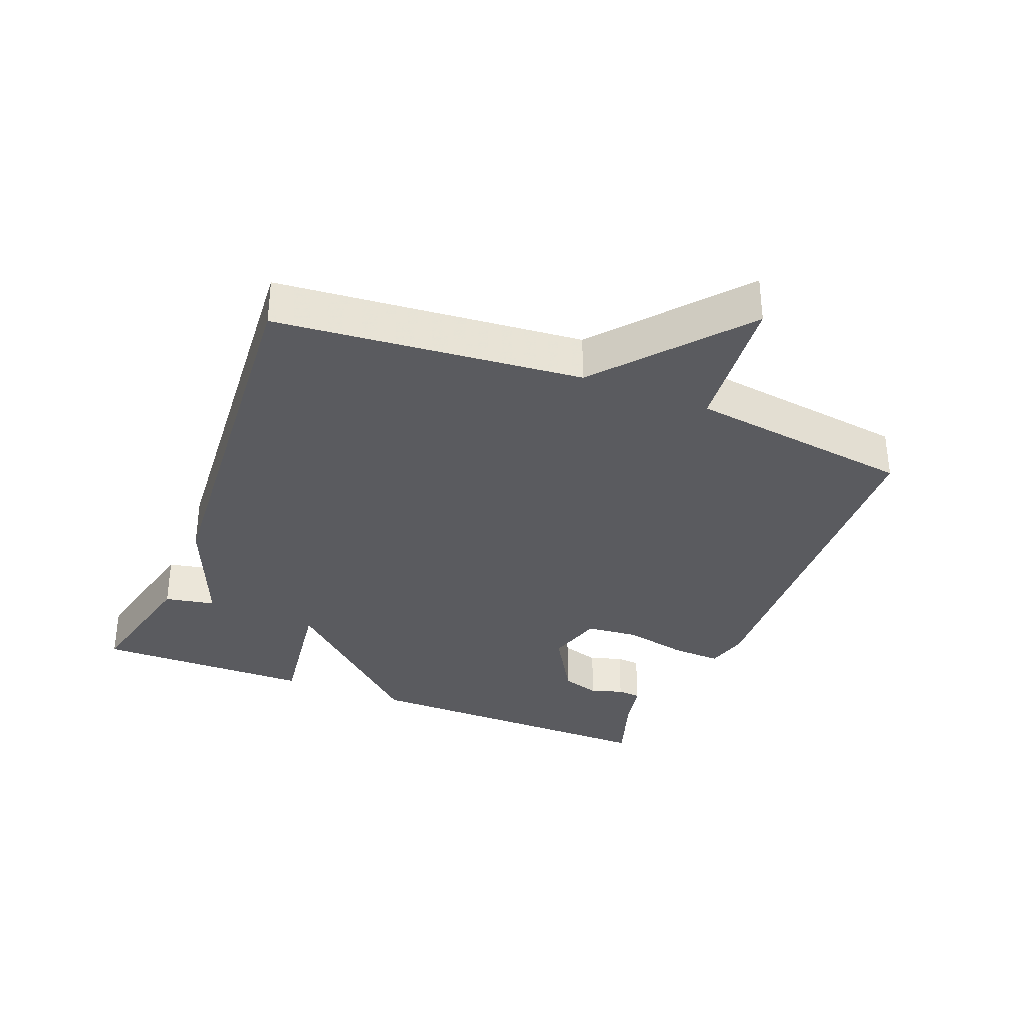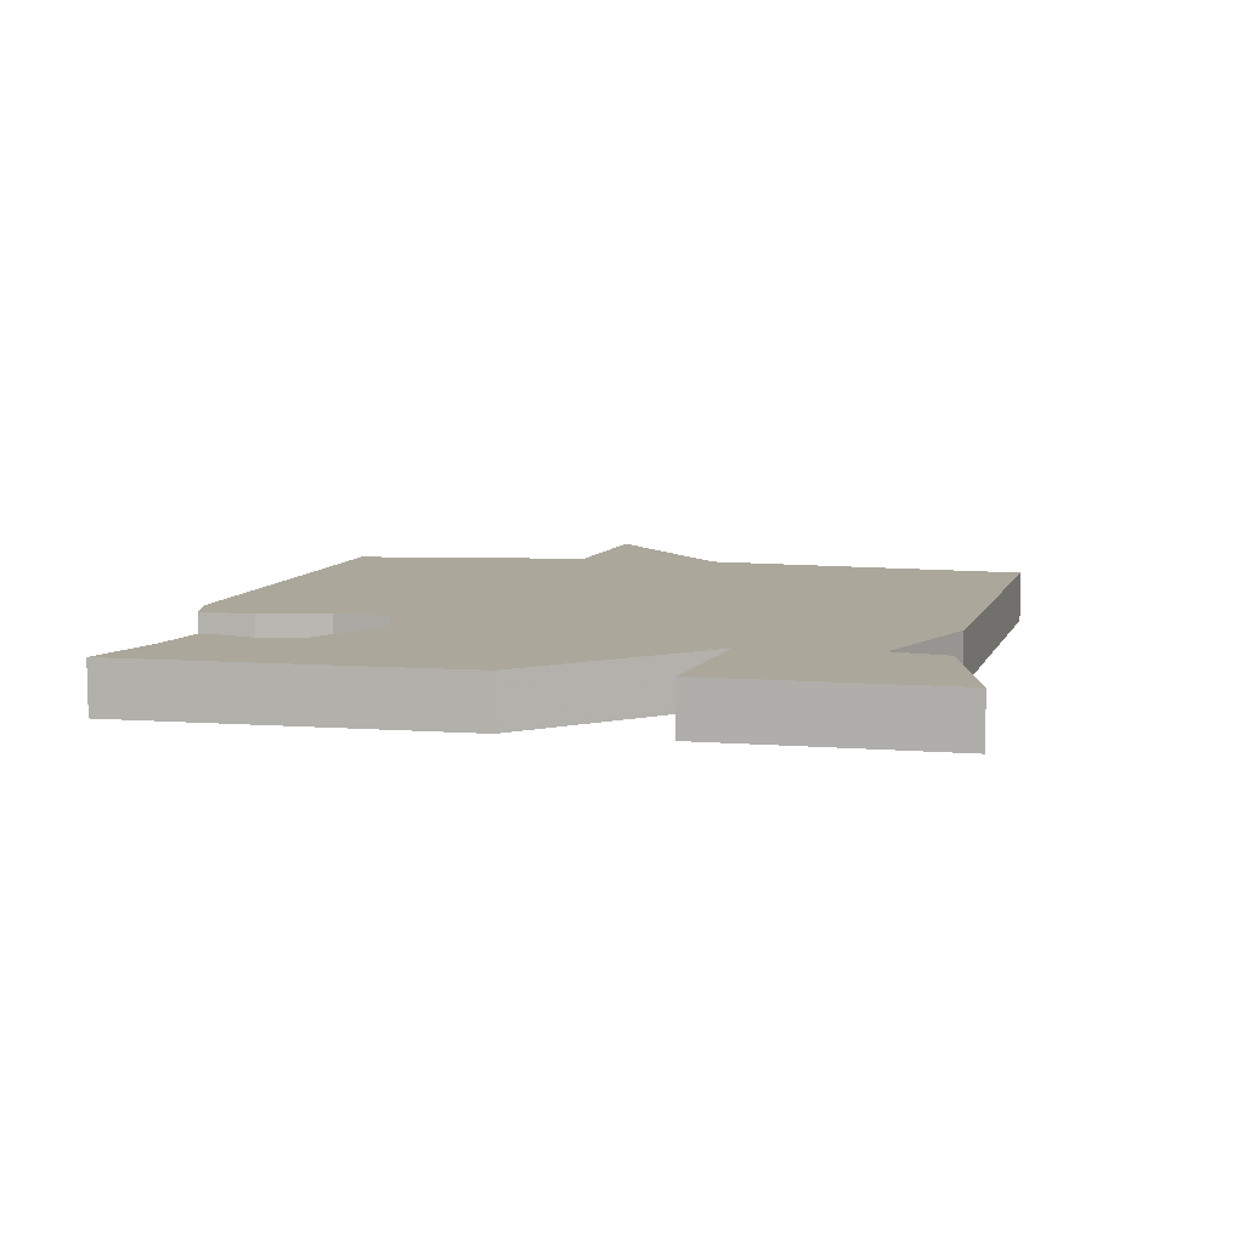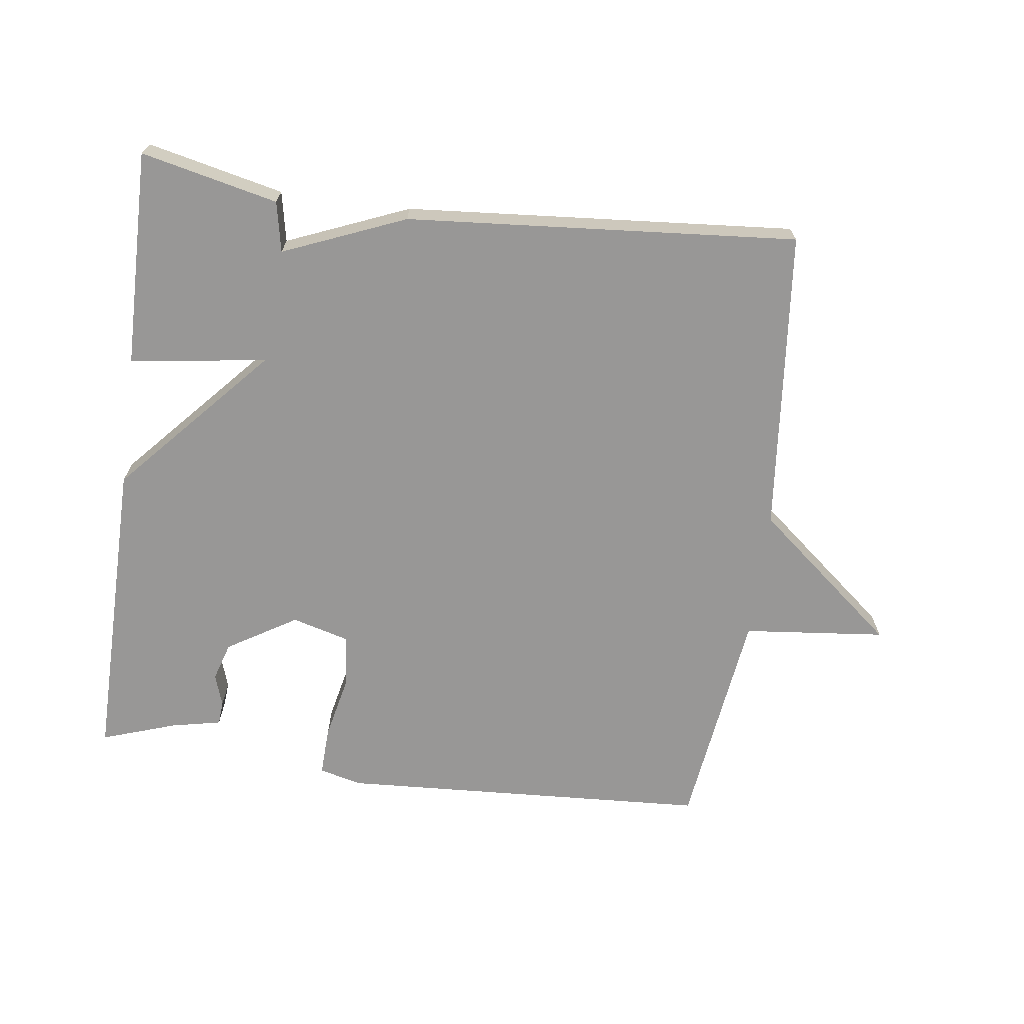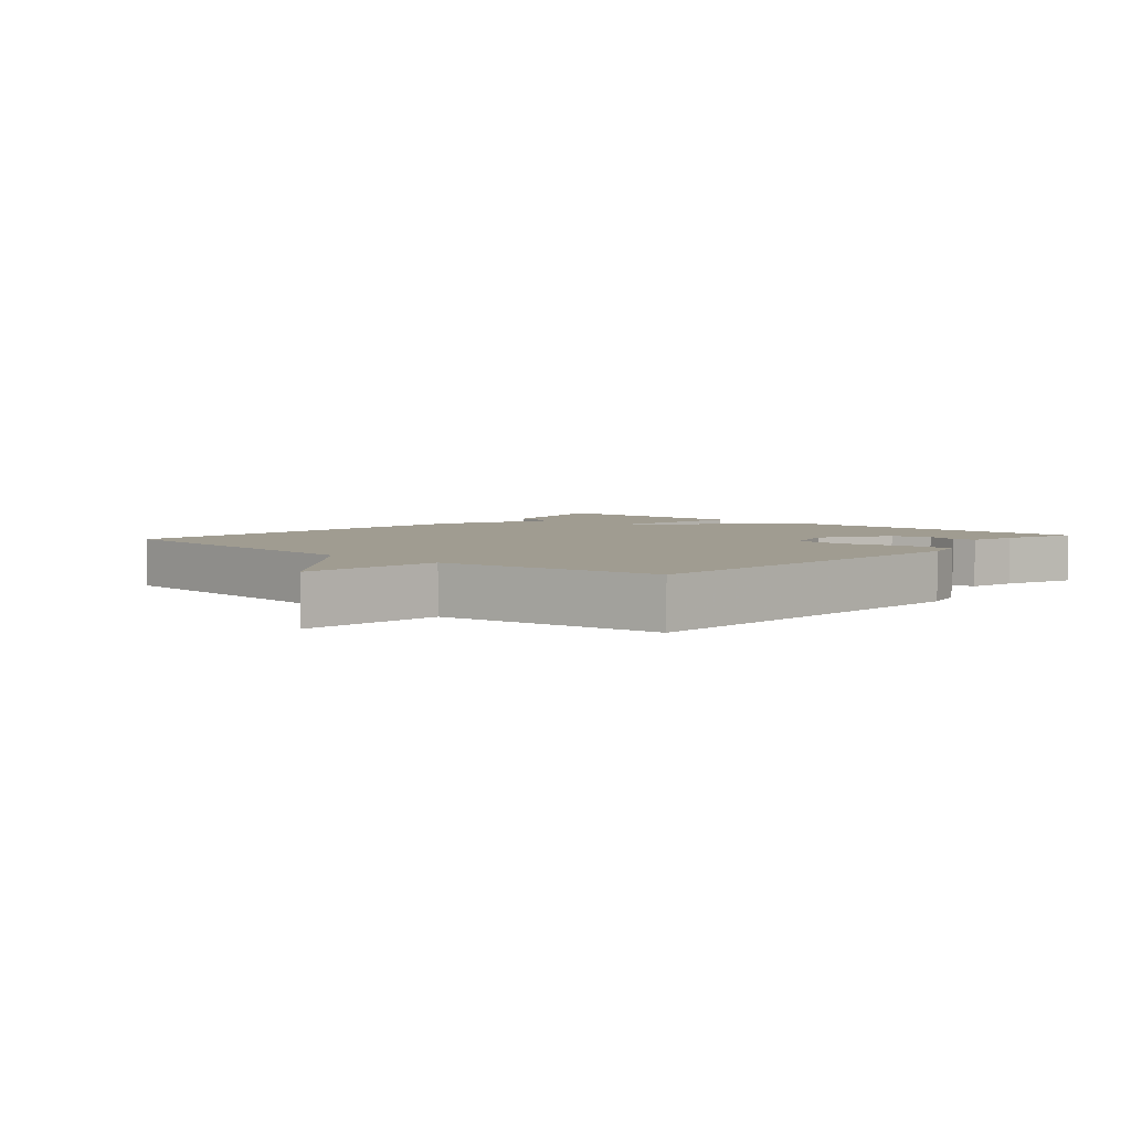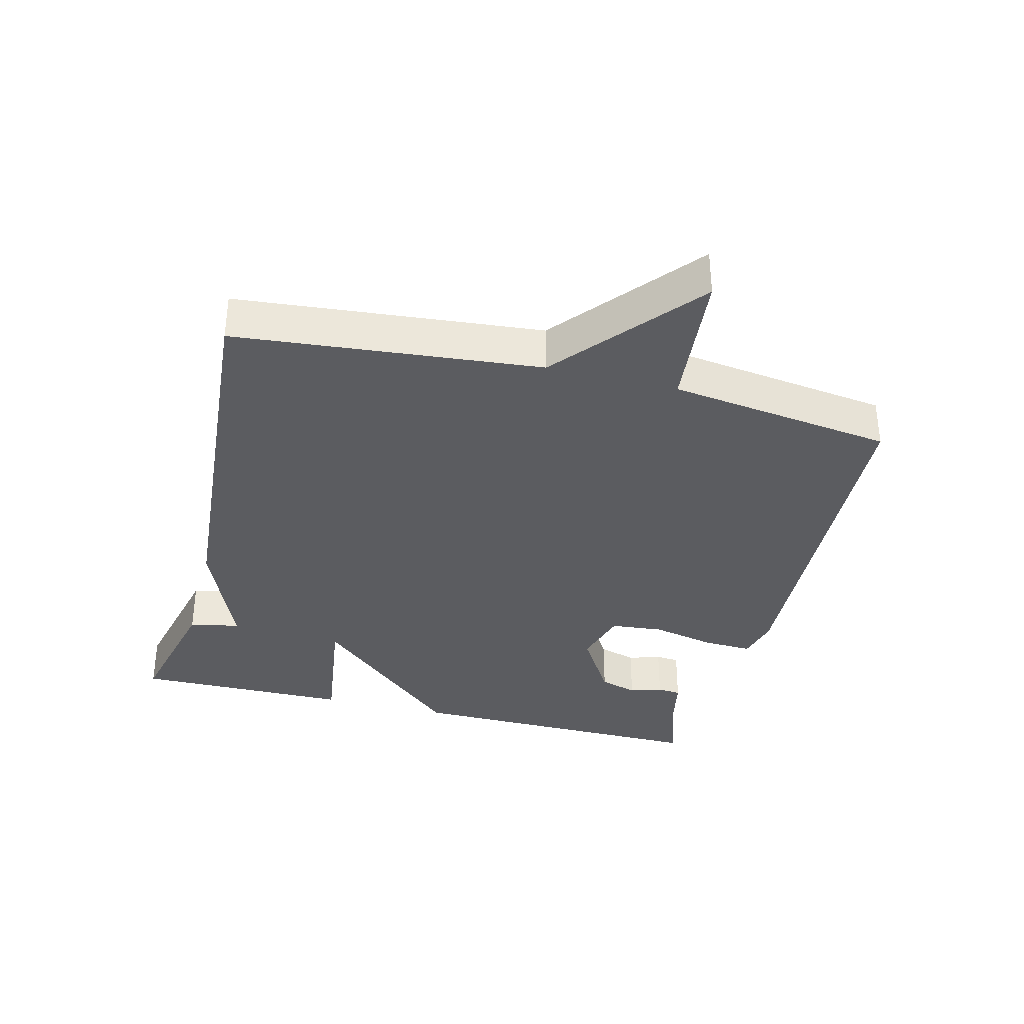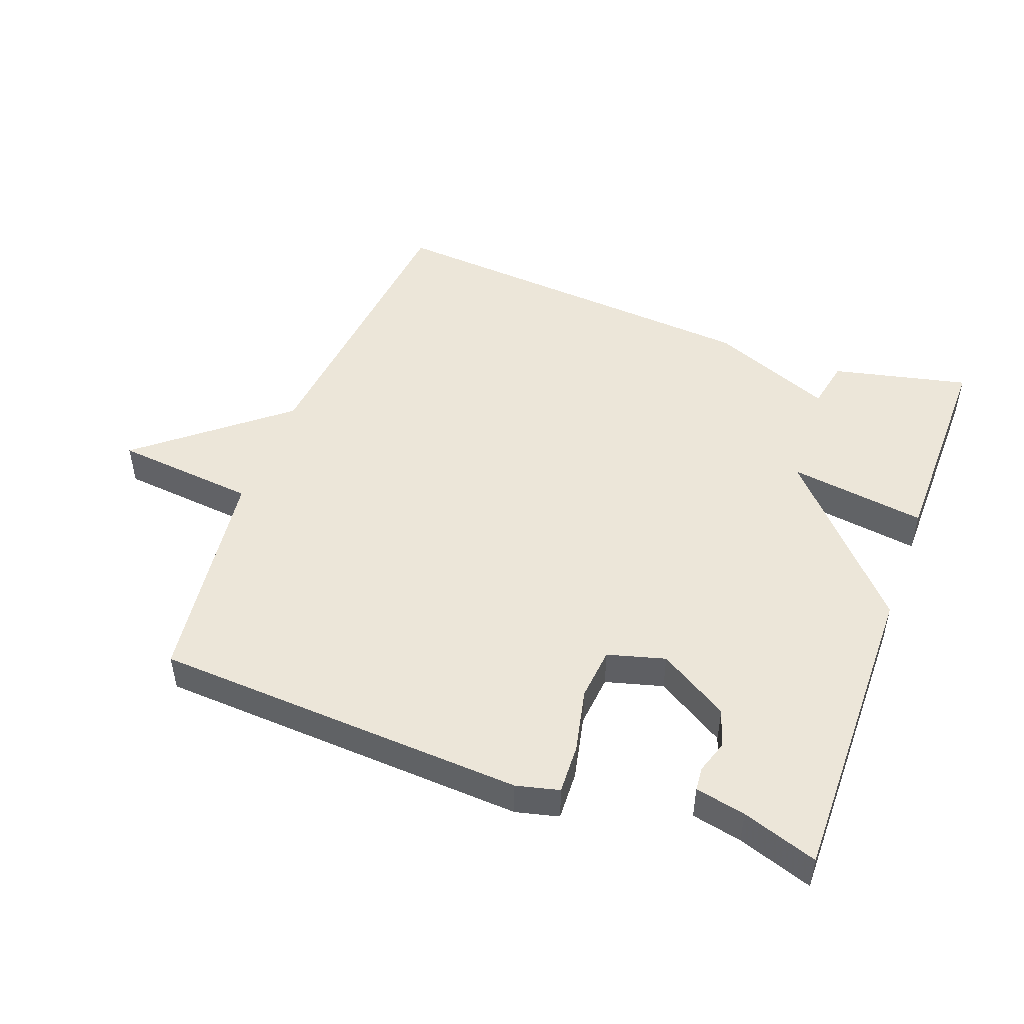
<metadata>
{"format":"obj","ext":"obj","renderer":"f3d","projection":"perspective","resolution":1024,"background":"white","views":[{"elev":-33.5,"azim":68.1,"up":"+Y"},{"elev":8.2,"azim":-78.4,"up":"+Y"},{"elev":-68.3,"azim":-7.6,"up":"+Y"},{"elev":4.4,"azim":131.2,"up":"+Y"},{"elev":-34.9,"azim":75.6,"up":"+Y"},{"elev":48.8,"azim":-159.6,"up":"+Y"}]}
</metadata>
<code>
v 0.5 0.07 0.5
v 0.545 0.07 0.04
v 0.761 0.07 -0.138
v 0.545 0.07 -0.16
v 0.5 0.07 -0.5
v -0.065 0.07 -0.531
v -0.13 0.07 -0.515
v -0.127 0.07 -0.44
v -0.106 0.07 -0.343
v -0.114 0.07 -0.263
v -0.201 0.07 -0.239
v -0.306 0.07 -0.303
v -0.324 0.07 -0.361
v -0.308 0.07 -0.41
v -0.311 0.07 -0.446
v -0.387 0.07 -0.462
v -0.5 0.07 -0.5
v -0.496 0.07 -0.029
v -0.288 0.07 0.201
v -0.496 0.07 0.171
v -0.5 0.07 0.5
v -0.293 0.07 0.453
v -0.278 0.07 0.377
v -0.093 0.07 0.453
v 0.5 0 0.5
v 0.545 0 0.04
v 0.761 0 -0.138
v 0.545 0 -0.16
v 0.5 0 -0.5
v -0.065 0 -0.531
v -0.13 0 -0.515
v -0.127 0 -0.44
v -0.106 0 -0.343
v -0.114 0 -0.263
v -0.201 0 -0.239
v -0.306 0 -0.303
v -0.324 0 -0.361
v -0.308 0 -0.41
v -0.311 0 -0.446
v -0.387 0 -0.462
v -0.5 0 -0.5
v -0.496 0 -0.029
v -0.288 0 0.201
v -0.496 0 0.171
v -0.5 0 0.5
v -0.293 0 0.453
v -0.278 0 0.377
v -0.093 0 0.453
f 23 24 1 2
f 21 22 23
f 20 21 23
f 19 20 23
f 2 3 4
f 23 2 4
f 19 23 4
f 16 17 18 19
f 13 14 15 16
f 12 13 16 19
f 11 12 19
f 10 11 19 4
f 7 8 9
f 6 7 9
f 5 6 9
f 4 5 9
f 4 9 10
f 26 25 48 47
f 47 46 45
f 47 45 44
f 47 44 43
f 28 27 26
f 28 26 47
f 28 47 43
f 43 42 41 40
f 40 39 38 37
f 43 40 37 36
f 43 36 35
f 28 43 35 34
f 33 32 31
f 33 31 30
f 33 30 29
f 33 29 28
f 34 33 28
f 1 25 26 2
f 2 26 27 3
f 3 27 28 4
f 4 28 29 5
f 5 29 30 6
f 6 30 31 7
f 7 31 32 8
f 8 32 33 9
f 9 33 34 10
f 10 34 35 11
f 11 35 36 12
f 12 36 37 13
f 13 37 38 14
f 14 38 39 15
f 15 39 40 16
f 16 40 41 17
f 17 41 42 18
f 18 42 43 19
f 19 43 44 20
f 20 44 45 21
f 21 45 46 22
f 22 46 47 23
f 23 47 48 24
f 24 48 25 1

</code>
